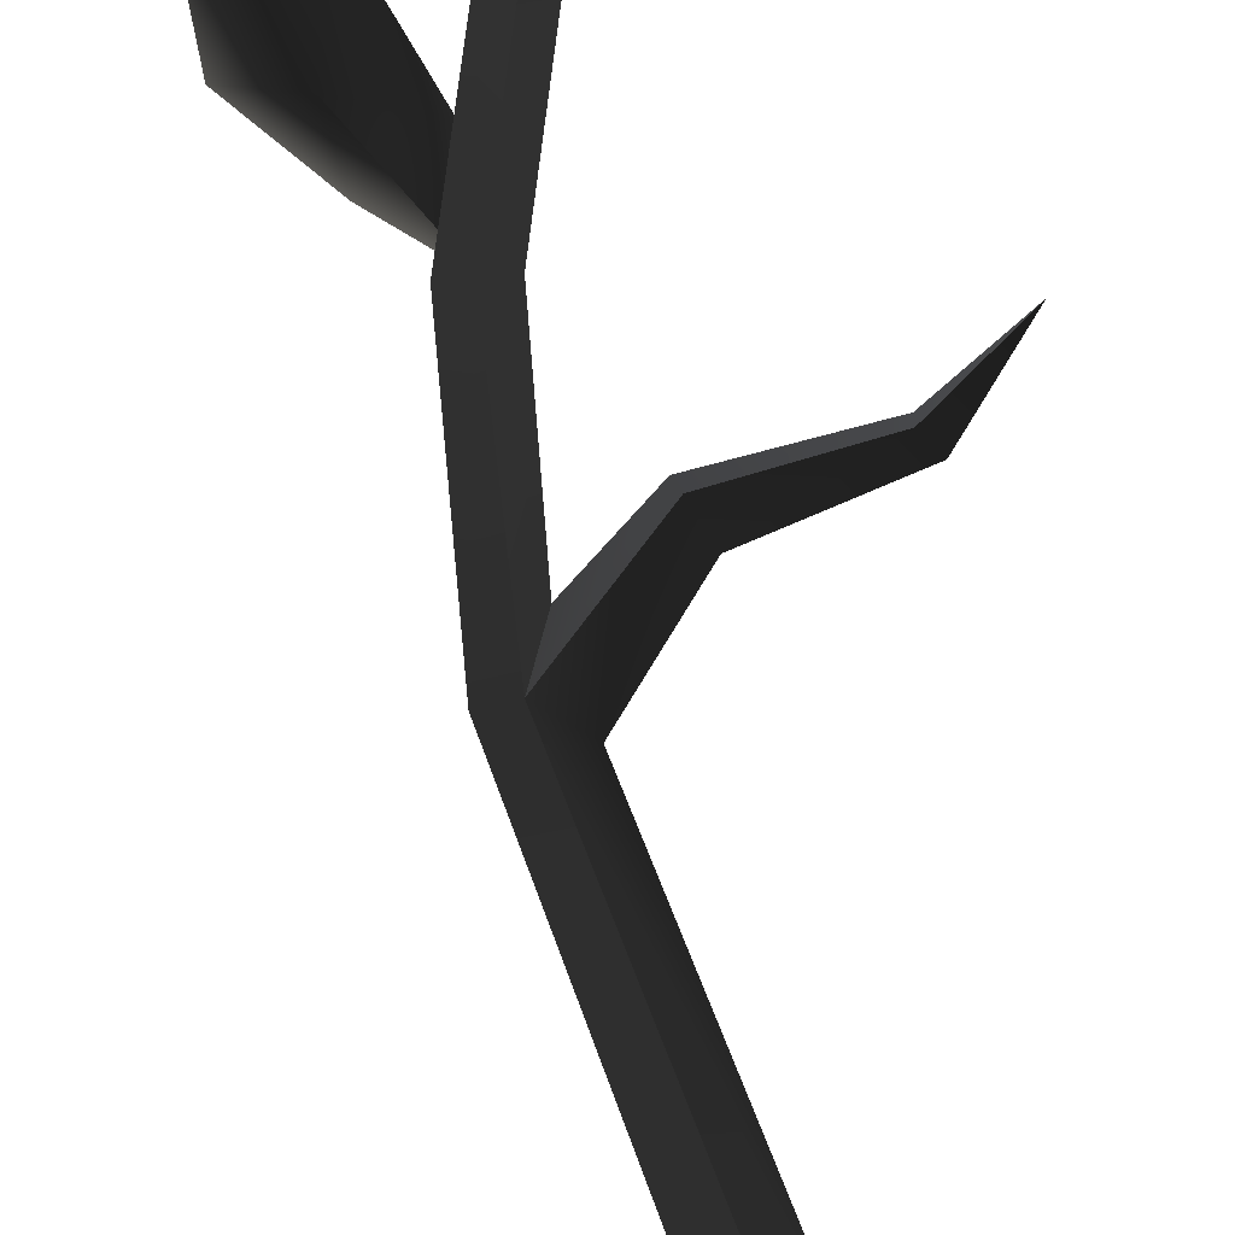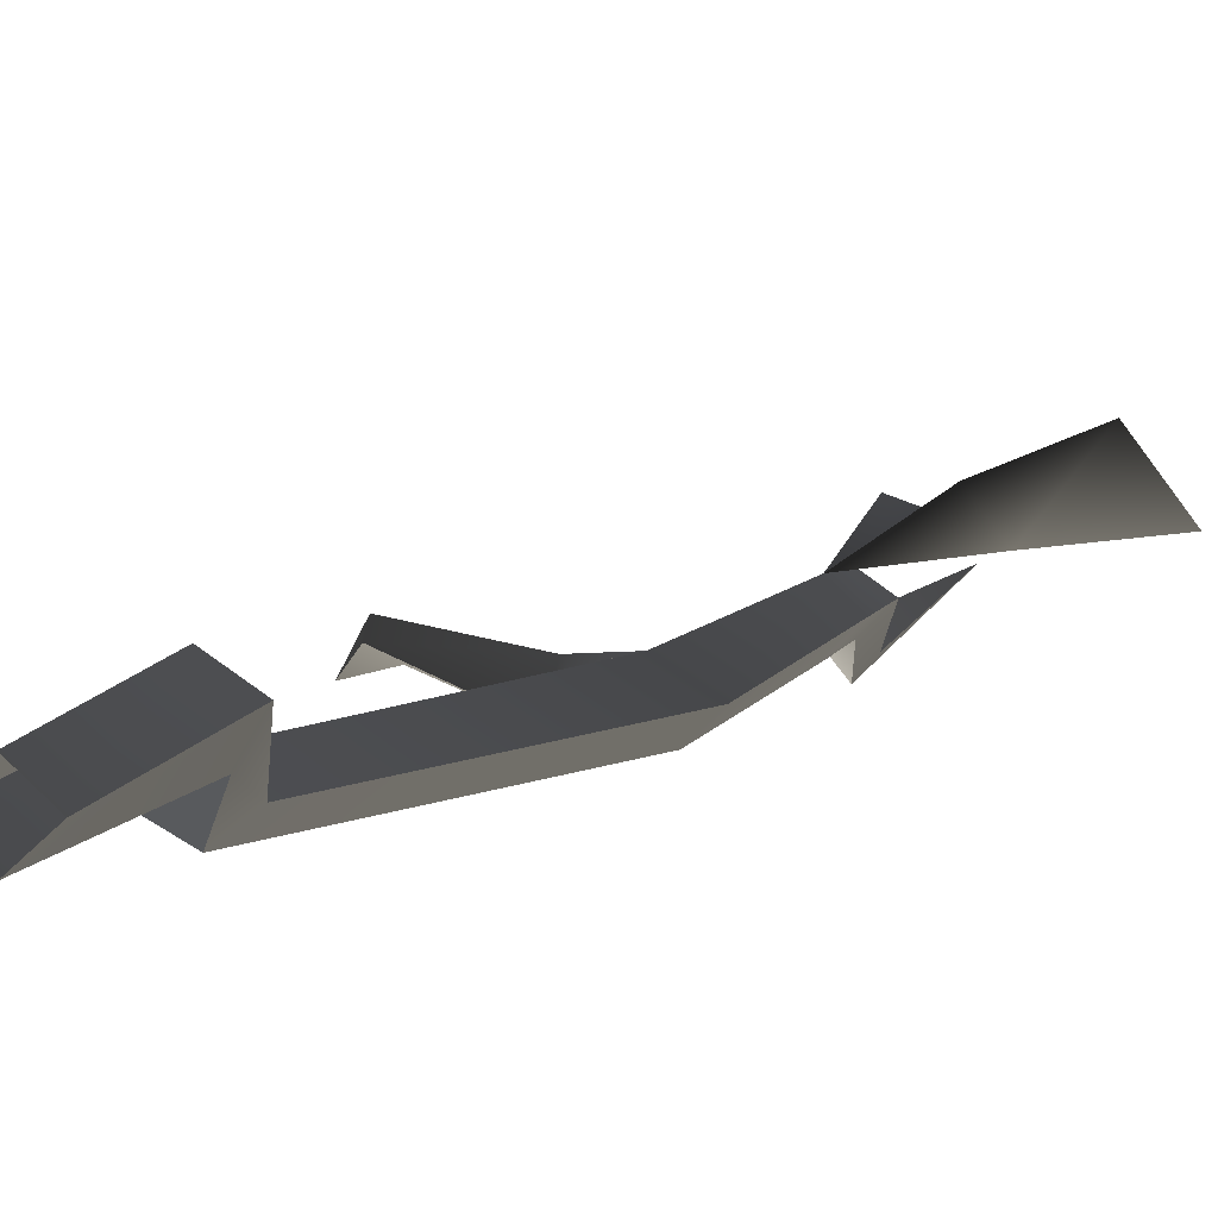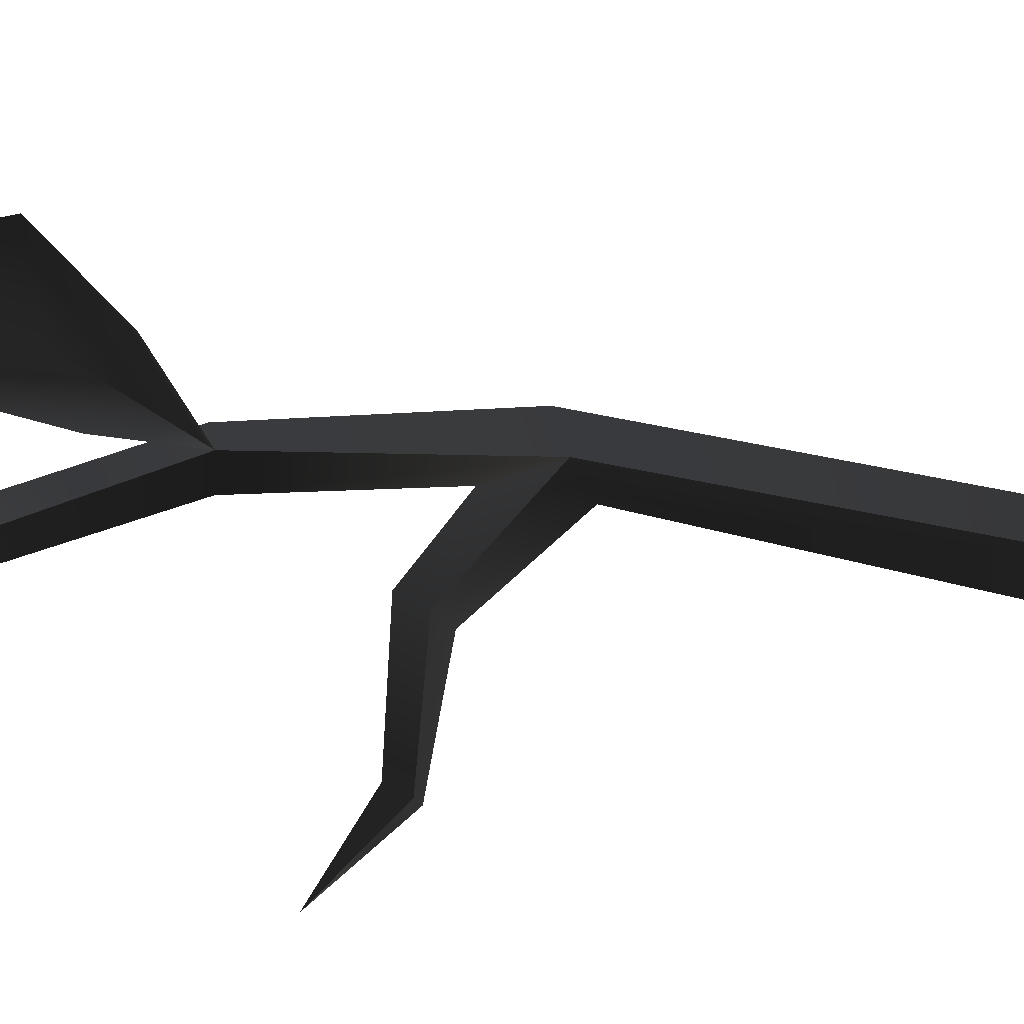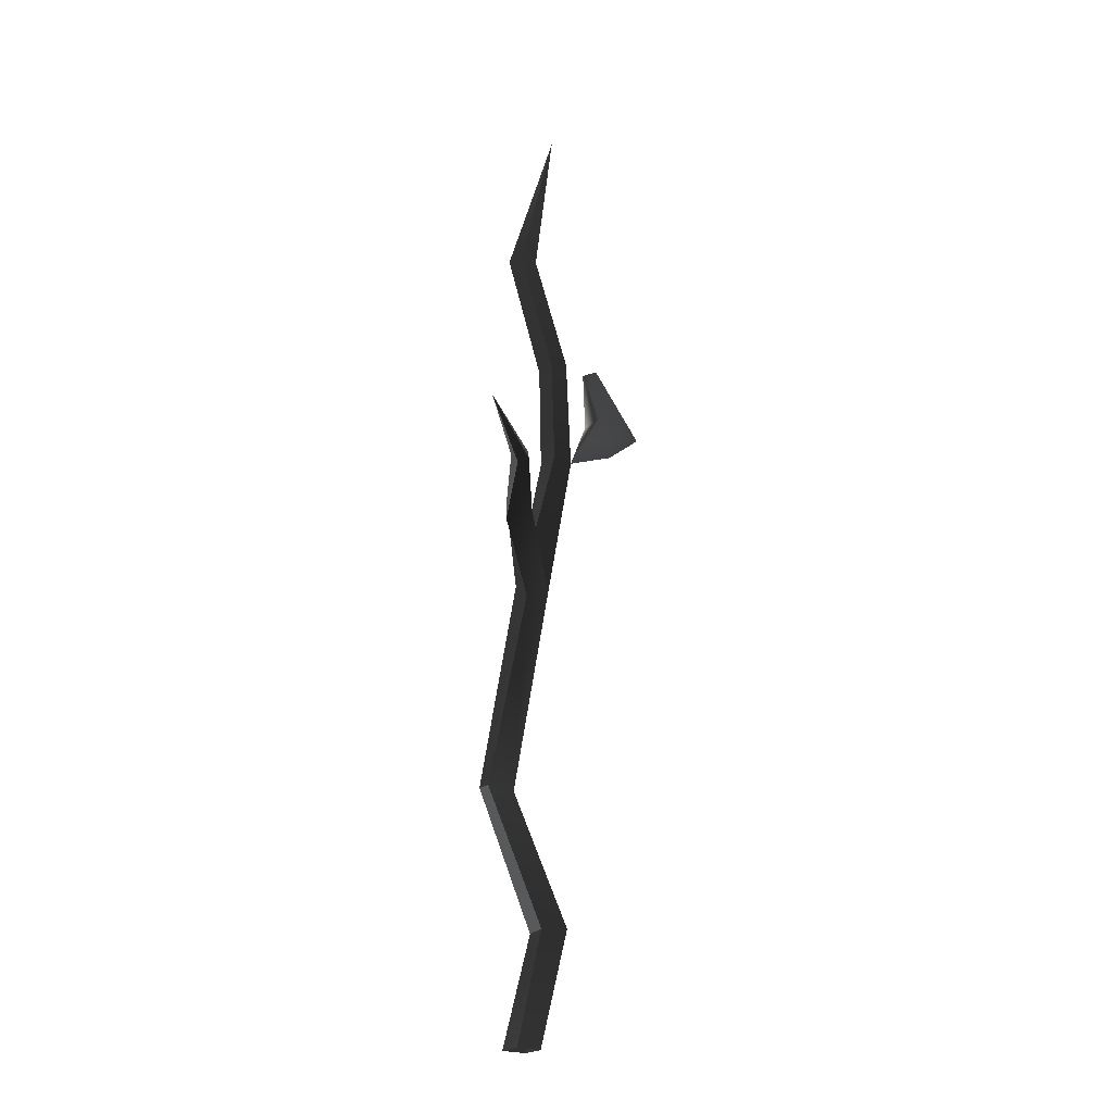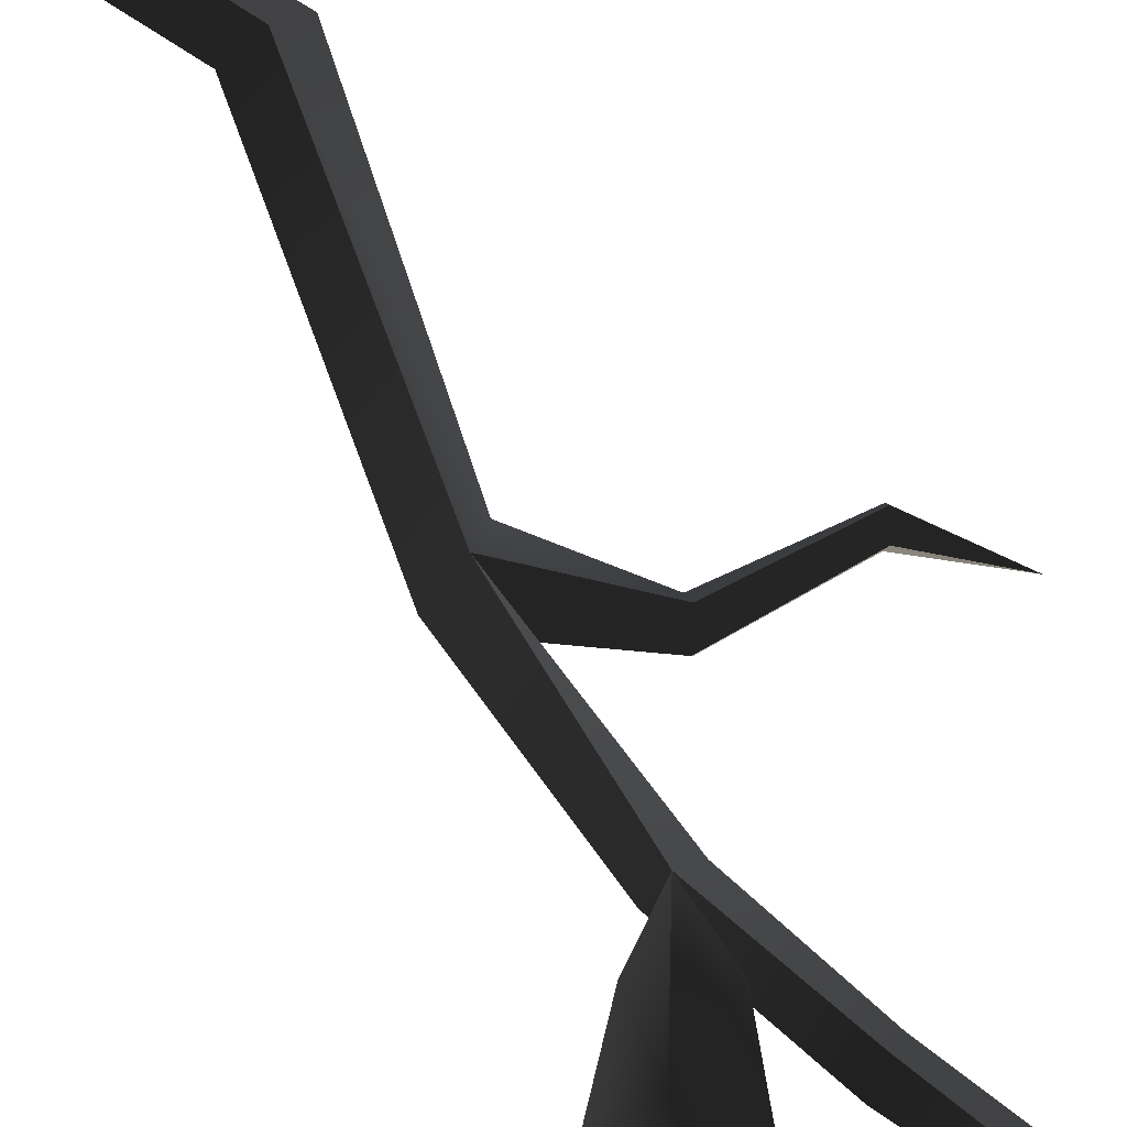
<metadata>
{"format":"obj","ext":"obj","renderer":"f3d","projection":"perspective","resolution":1024,"background":"white","views":[{"elev":-78.7,"azim":2.1,"up":"+Y"},{"elev":3.2,"azim":-160.9,"up":"+Y"},{"elev":75.3,"azim":81.6,"up":"+Y"},{"elev":-21.3,"azim":100.0,"up":"+Z"},{"elev":76.0,"azim":-38.3,"up":"+Y"}]}
</metadata>
<code>
g sword_novelty_002_blade
v 0.01698 0.03868 0.2054
v 0.1352 -0.04695 0.4688
v 0.08765 -0.0746 0.4762
v -0.04701 0.003769 0.2074
v 0.2993 -0.01395 1.24
v 0.2033 0.007164 1.145
v 0.227 0.02577 1.118
v 0.0595 -0.03117 1.065
v 0.03386 -0.03667 1.111
v -0.03053 -0.00362 0.922
v -0.08596 -0.03832 0.9652
v 0.1352 -0.04695 0.4688
v 0.08765 -0.0746 0.4762
v 0.2993 -0.01395 1.24
v 0.227 0.02577 1.118
v 0.2238 0.04841 1.125
v 0.05164 0.02242 1.086
v 0.0595 -0.03117 1.065
v -0.03053 -0.00362 0.922
v -0.06735 0.03601 0.9419
v 0.08817 -0.004875 0.4659
v 0.1352 -0.04695 0.4688
v -0.02044 0.08364 0.2102
v 0.01698 0.03868 0.2054
v 0.0006428 0.03495 -0.02619
v 0.04476 -0.002693 -0.02592
v 0.2993 -0.01395 1.24
v 0.2042 0.04159 1.151
v 0.2033 0.007164 1.145
v 0.03386 -0.03667 1.111
v 0.02474 0.007057 1.117
v -0.08596 -0.03832 0.9652
v -0.06434 -0.006077 1.028
v 0.2993 -0.01395 1.24
v 0.2238 0.04841 1.125
v 0.2042 0.04159 1.151
v 0.02474 0.007057 1.117
v 0.05164 0.02242 1.086
v -0.06434 -0.006077 1.028
v -0.06735 0.03601 0.9419
v -0.02174 0.05083 2.03
v 0.004902 -0.04103 1.713
v 0.03163 -0.007961 1.711
v -0.03953 0.04786 1.469
v -0.07167 0.01426 1.468
v -0.07552 0.04815 1.263
v -0.1098 0.01147 1.259
v -0.06434 -0.006077 1.028
v -0.08596 -0.03832 0.9652
v -0.02174 0.05083 2.03
v 0.03163 -0.007961 1.711
v 0.0006027 0.0186 1.708
v -0.06387 0.07656 1.477
v -0.03953 0.04786 1.469
v -0.1081 0.07908 1.256
v -0.07552 0.04815 1.263
v -0.06735 0.03601 0.9419
v -0.06434 -0.006077 1.028
v -0.02174 0.05083 2.03
v -0.01912 -0.01248 1.72
v 0.004902 -0.04103 1.713
v -0.07167 0.01426 1.468
v -0.1008 0.04746 1.494
v -0.1098 0.01147 1.259
v -0.1442 0.04562 1.259
v -0.1281 -0.002331 0.9495
v -0.08596 -0.03832 0.9652
v 0.08765 -0.0746 0.4762
v 0.03396 -0.03785 0.4587
v -0.04701 0.003769 0.2074
v -0.07168 0.04926 0.2157
v 0.0006428 -0.04076 -0.02619
v -0.04341 -0.002693 -0.02592
v -0.02174 0.05083 2.03
v 0.0006027 0.0186 1.708
v -0.01912 -0.01248 1.72
v -0.1008 0.04746 1.494
v -0.06387 0.07656 1.477
v -0.1442 0.04562 1.259
v -0.1081 0.07908 1.256
v -0.1281 -0.002331 0.9495
v -0.06735 0.03601 0.9419
v 0.03396 -0.03785 0.4587
v 0.08817 -0.004875 0.4659
v -0.07168 0.04926 0.2157
v -0.02044 0.08364 0.2102
v -0.04341 -0.002693 -0.02592
v 0.0006428 0.03495 -0.02619
v 0.04476 -0.002693 -0.02592
v 0.01698 0.03868 0.2054
v -0.04701 0.003769 0.2074
v 0.0006428 -0.04076 -0.02619
v -0.1081 0.07908 1.256
v -0.224 0.09275 1.395
v -0.123 0.1393 1.367
v -0.2013 0.09217 1.517
v -0.3341 0.1021 1.591
v -0.3341 0.1021 1.591
v -0.224 0.09275 1.395
v -0.3122 0.2001 1.393
v -0.2048 0.1512 1.307
v -0.1081 0.07908 1.256
g sword_novelty_002_blade_0
f 3 2 1
f 4 3 1
f 7 6 5
f 6 7 8
f 9 6 8
f 9 8 10
f 9 10 11
f 10 12 11
f 12 13 11
f 16 15 14
f 15 16 17
f 18 15 17
f 17 19 18
f 19 17 20
f 20 21 19
f 21 22 19
f 22 21 23
f 24 22 23
f 24 23 25
f 26 24 25
f 29 28 27
f 28 29 30
f 31 28 30
f 31 30 32
f 33 31 32
f 36 35 34
f 35 36 37
f 38 35 37
f 38 37 39
f 40 38 39
f 43 42 41
f 43 44 42
f 44 45 42
f 44 46 45
f 46 47 45
f 47 46 48
f 49 47 48
f 52 51 50
f 52 53 51
f 53 54 51
f 54 53 55
f 56 54 55
f 56 55 57
f 58 56 57
f 61 60 59
f 61 62 60
f 62 63 60
f 62 64 63
f 64 65 63
f 65 64 66
f 64 67 66
f 67 68 66
f 68 69 66
f 69 68 70
f 71 69 70
f 71 70 72
f 73 71 72
f 76 75 74
f 76 77 75
f 77 78 75
f 78 77 79
f 80 78 79
f 80 79 81
f 82 80 81
f 81 83 82
f 83 84 82
f 83 85 84
f 85 86 84
f 86 85 87
f 88 86 87
f 91 90 89
f 92 91 89
f 95 94 93
f 94 95 96
f 94 96 97
f 100 99 98
f 99 100 101
f 99 101 102

</code>
